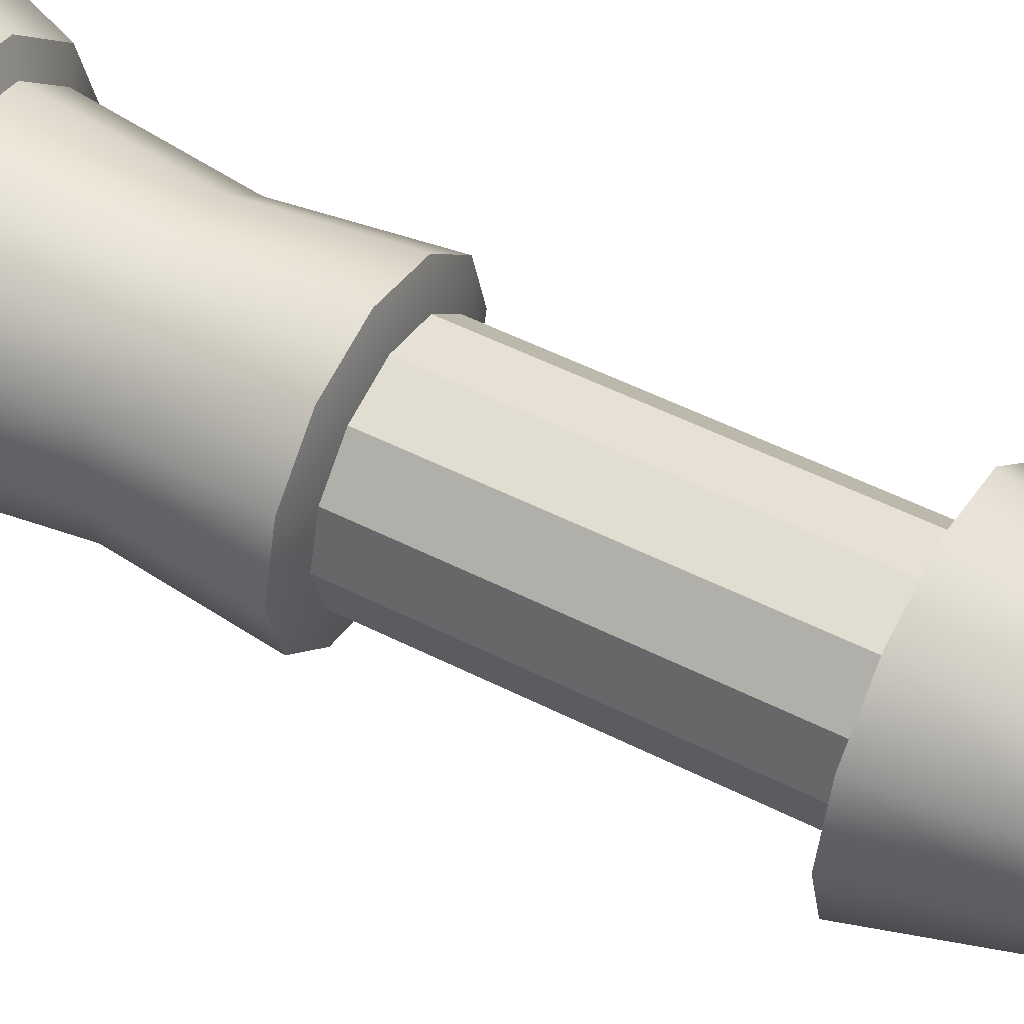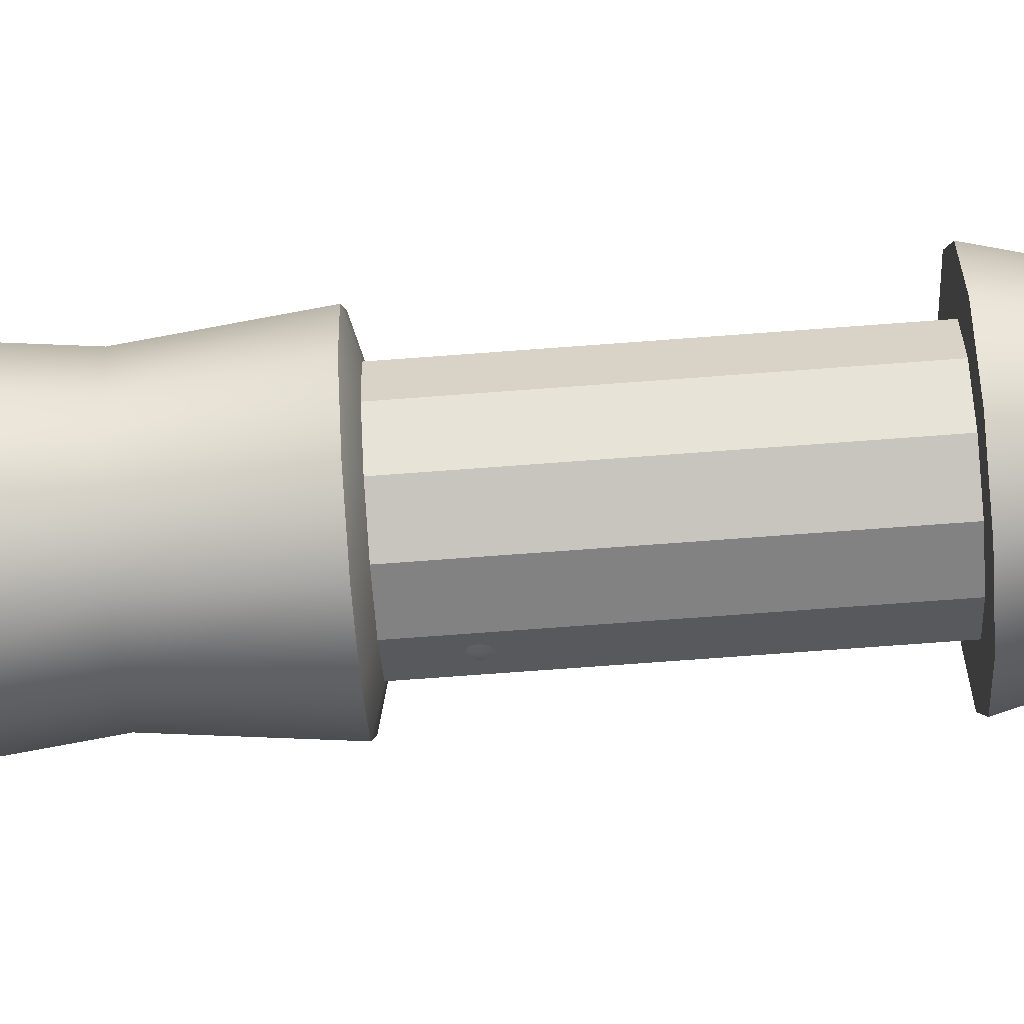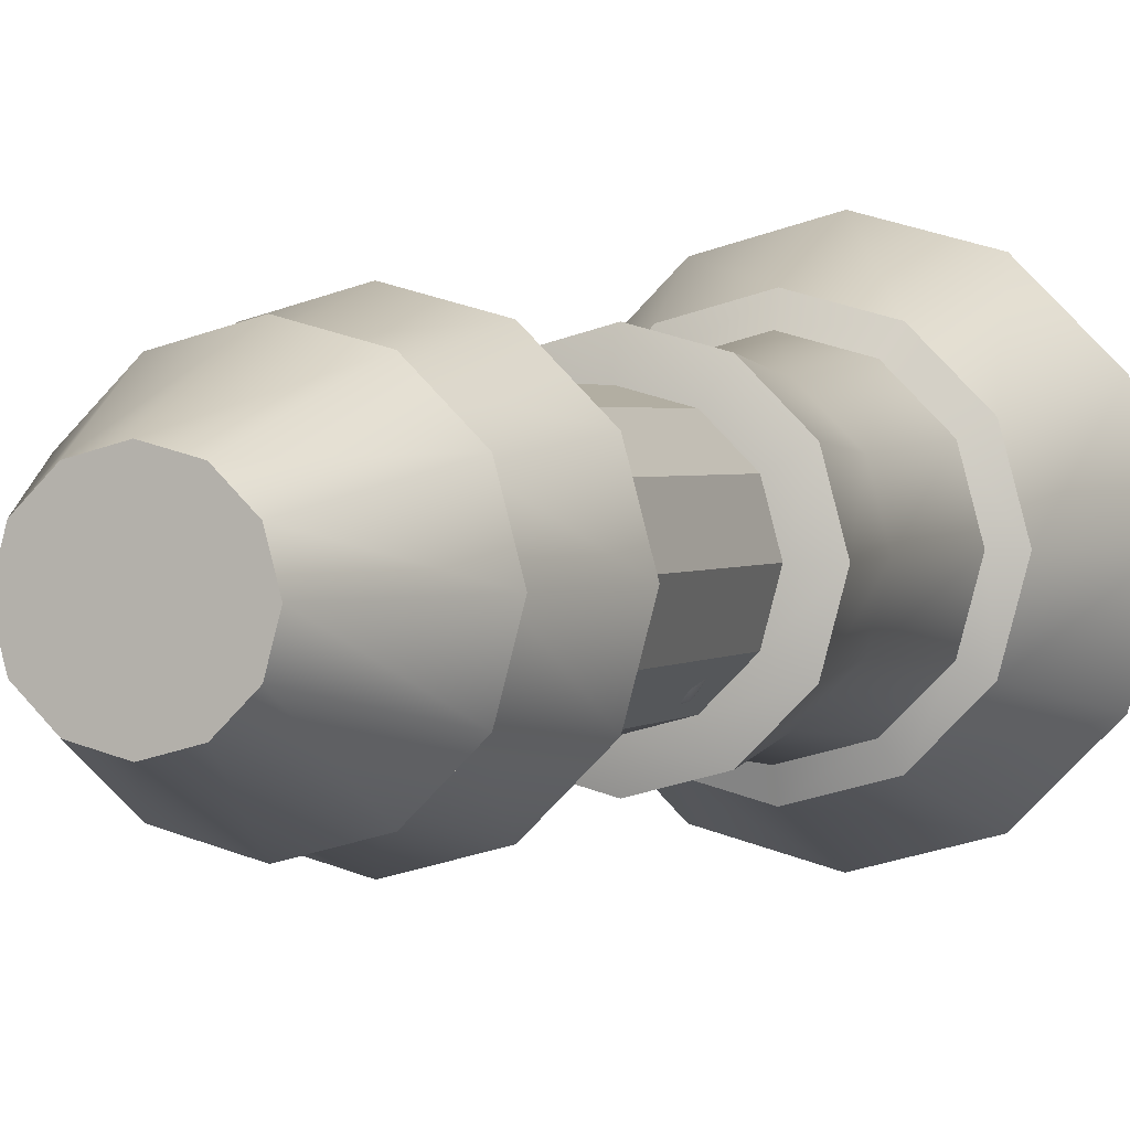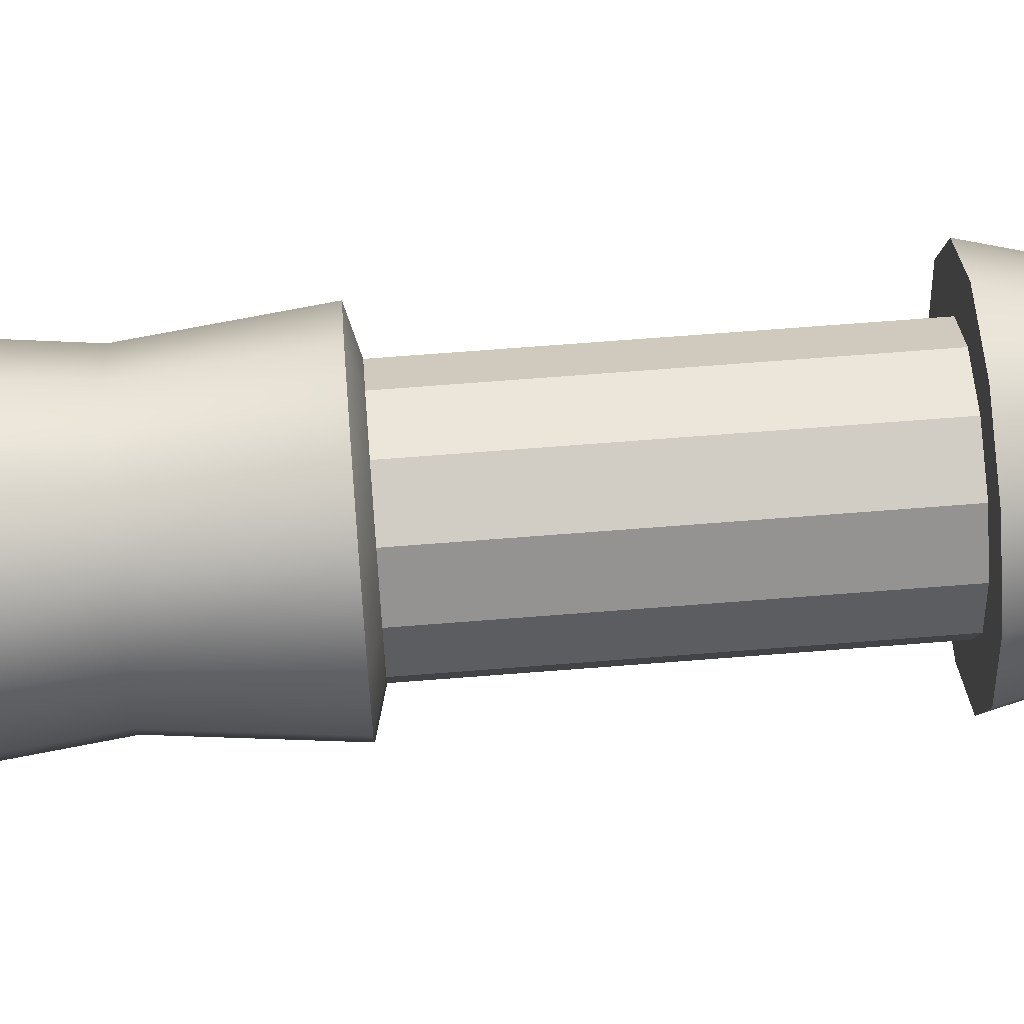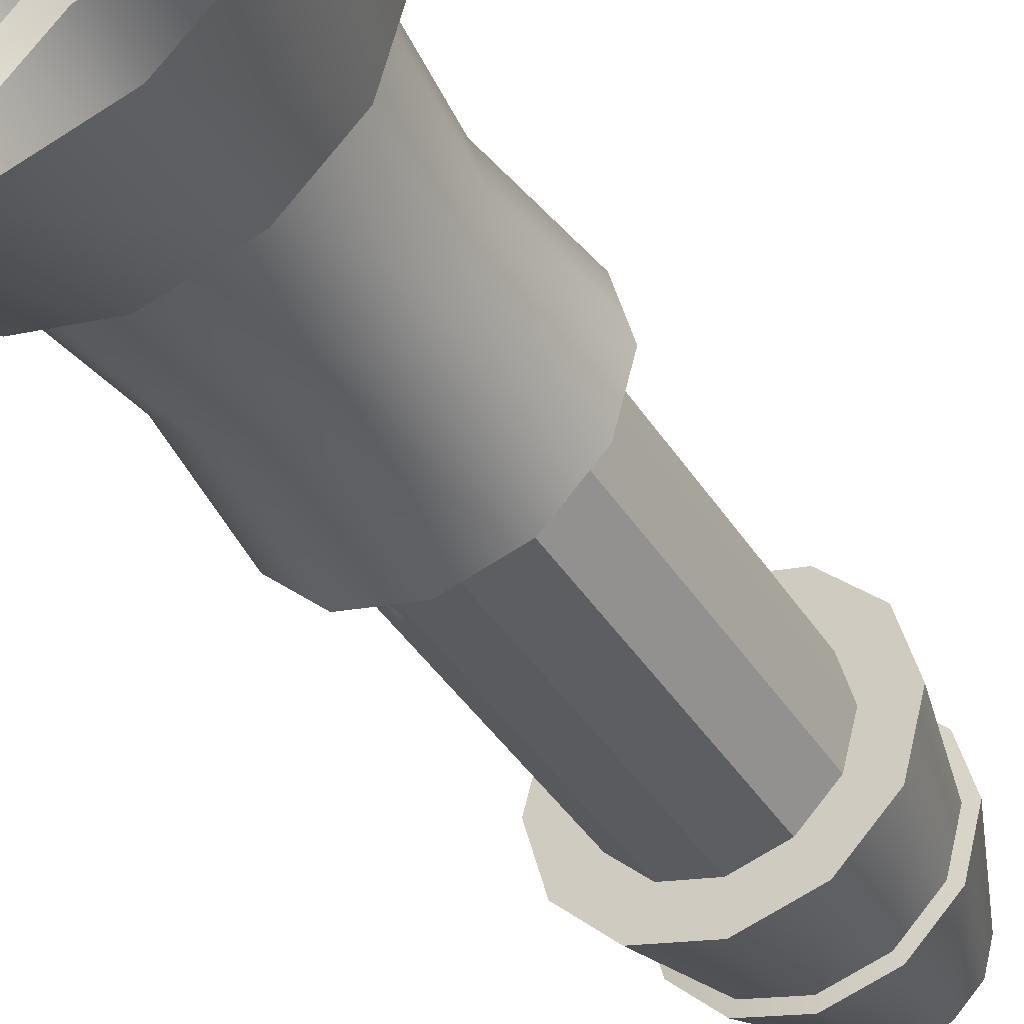
<metadata>
{"format":"obj","ext":"obj","renderer":"f3d","projection":"perspective","resolution":1024,"background":"white","views":[{"elev":51.5,"azim":118.9,"up":"+Z"},{"elev":-75.6,"azim":94.2,"up":"+Z"},{"elev":1.7,"azim":-160.2,"up":"+Z"},{"elev":68.6,"azim":85.5,"up":"+Z"},{"elev":-40.7,"azim":29.4,"up":"+Z"}]}
</metadata>
<code>
o Lava_Lamp
v 0 0.2674 -0.05818
v 0.02909 0.2674 -0.05039
v 0.05039 0.2674 -0.02909
v 0.05818 0.2674 0
v 0.05039 0.2674 0.02909
v 0.02909 0.2674 0.05039
v 0 0.2674 0.05818
v -0.02909 0.2674 0.05039
v -0.05039 0.2674 0.02909
v -0.05818 0.2674 0
v -0.05039 0.2674 -0.02909
v -0.02909 0.2674 -0.05039
v 0 0.08913 -0.08023
v 0 0.1783 -0.07015
v 0.03507 0.1783 -0.06075
v 0.04012 0.08913 -0.06948
v 0.06075 0.1783 -0.03507
v 0.06948 0.08913 -0.04012
v 0.07015 0.1783 0
v 0.08023 0.08913 0
v 0.06075 0.1783 0.03507
v 0.06948 0.08913 0.04012
v 0.03507 0.1783 0.06075
v 0.04012 0.08913 0.06948
v 0 0.1783 0.07015
v 0 0.08913 0.08023
v -0.03507 0.1783 0.06075
v -0.04012 0.08913 0.06948
v -0.06075 0.1783 0.03507
v -0.06948 0.08913 0.04012
v -0.07015 0.1783 0
v -0.08023 0.08913 0
v -0.06075 0.1783 -0.03507
v -0.06948 0.08913 -0.04012
v -0.03507 0.1783 -0.06075
v -0.04012 0.08913 -0.06948
v 0.02909 0.4766 -0.05039
v -0 0.4766 -0.05818
v 0.05039 0.4766 -0.02909
v 0.05818 0.4766 0
v 0.05039 0.4766 0.02909
v 0.02909 0.4766 0.05039
v -0 0.4766 0.05818
v -0.02909 0.4766 0.05039
v -0.05039 0.4766 0.02909
v -0.05818 0.4766 0
v -0.05039 0.4766 -0.02909
v -0.02909 0.4766 -0.05039
v 0.04302 0.4766 -0.07452
v -0 0.4766 -0.08605
v 0.07452 0.4766 -0.04302
v 0.08605 0.4766 -0
v 0.07452 0.4766 0.04302
v 0.04302 0.4766 0.07452
v -0 0.4766 0.08605
v -0.04302 0.4766 0.07452
v -0.07452 0.4766 0.04302
v -0.08605 0.4766 -0
v -0.07452 0.4766 -0.04302
v -0.04302 0.4766 -0.07452
v 0.03338 0.5516 -0.05781
v -0 0.5516 -0.06675
v 0.05781 0.5516 -0.03338
v 0.06675 0.5516 -0
v 0.05781 0.5516 0.03338
v 0.03338 0.5516 0.05781
v -0 0.5516 0.06675
v -0.03338 0.5516 0.05781
v -0.05781 0.5516 0.03338
v -0.06675 0.5516 -0
v -0.05781 0.5516 -0.03338
v -0.03338 0.5516 -0.05781
v 0 0.2615 -0.07933
v 0.03966 0.2615 -0.0687
v 0.0687 0.2615 -0.03966
v 0.07933 0.2615 -0
v 0.0687 0.2615 0.03966
v 0.03966 0.2615 0.0687
v 0 0.2615 0.07933
v -0.03966 0.2615 0.0687
v -0.0687 0.2615 0.03966
v -0.07933 0.2615 -0
v -0.0687 0.2615 -0.03966
v -0.03966 0.2615 -0.0687
v -0.01952 0.2707 -0.01854
v 0.00303 0.2879 -0.002161
v -0.02813 0.2879 0.007965
v -0.04739 0.2879 -0.01854
v -0.02813 0.2879 -0.04505
v 0.00303 0.2879 -0.03493
v -0.01091 0.3158 0.007965
v -0.04207 0.3158 -0.002161
v -0.04207 0.3158 -0.03493
v -0.01091 0.3158 -0.04505
v 0.008353 0.3158 -0.01854
v -0.01952 0.333 -0.01854
v -0.02458 0.2753 -0.002963
v -0.006266 0.2753 -0.008915
v -0.01133 0.2855 0.006667
v 0.006989 0.2855 -0.01854
v -0.006266 0.2753 -0.02817
v -0.0359 0.2753 -0.01854
v -0.04097 0.2855 -0.002963
v -0.02458 0.2753 -0.03413
v -0.04097 0.2855 -0.03413
v -0.01133 0.2855 -0.04376
v 0.01012 0.3018 -0.008915
v 0.01012 0.3018 -0.02817
v -0.01952 0.3018 0.01262
v -0.001203 0.3018 0.006667
v -0.04916 0.3018 -0.008915
v -0.03784 0.3018 0.006667
v -0.03784 0.3018 -0.04376
v -0.04916 0.3018 -0.02817
v -0.001203 0.3018 -0.04376
v -0.01952 0.3018 -0.04971
v 0.001926 0.3182 -0.002963
v -0.02771 0.3182 0.006667
v -0.04603 0.3182 -0.01854
v -0.02771 0.3182 -0.04376
v 0.001926 0.3182 -0.03413
v -0.01446 0.3284 -0.002963
v -0.003137 0.3284 -0.01854
v -0.03278 0.3284 -0.008915
v -0.03278 0.3284 -0.02817
v -0.01446 0.3284 -0.03413
v 0 0.4103 0.01171
v 0.02255 0.4275 0.0281
v -0.008613 0.4275 0.03822
v -0.02787 0.4275 0.01171
v -0.008613 0.4275 -0.0148
v 0.02255 0.4275 -0.004671
v 0.008613 0.4554 0.03822
v -0.02255 0.4554 0.0281
v -0.02255 0.4554 -0.004671
v 0.008613 0.4554 -0.0148
v 0.02787 0.4554 0.01171
v 0 0.4726 0.01171
v -0.005063 0.4149 0.02729
v 0.01325 0.4149 0.02134
v 0.008192 0.425 0.03692
v 0.02651 0.425 0.01171
v 0.01325 0.4149 0.002082
v -0.01638 0.4149 0.01171
v -0.02145 0.425 0.02729
v -0.005063 0.4149 -0.003869
v -0.02145 0.425 -0.003869
v 0.008192 0.425 -0.0135
v 0.02964 0.4414 0.02134
v 0.02964 0.4414 0.002082
v 0 0.4414 0.04288
v 0.01832 0.4414 0.03692
v -0.02964 0.4414 0.02134
v -0.01832 0.4414 0.03692
v -0.01832 0.4414 -0.0135
v -0.02964 0.4414 0.002082
v 0.01832 0.4414 -0.0135
v 0 0.4414 -0.01945
v 0.02145 0.4578 0.02729
v -0.008192 0.4578 0.03692
v -0.02651 0.4578 0.01171
v -0.008192 0.4578 -0.0135
v 0.02145 0.4578 -0.003869
v 0.005063 0.4679 0.02729
v 0.01638 0.4679 0.01171
v -0.01325 0.4679 0.02134
v -0.01325 0.4679 0.002082
v 0.005063 0.4679 -0.003869
v 0.01367 0.3382 -0
v 0.04387 0.3613 0.02195
v 0.002126 0.3613 0.03551
v -0.02368 0.3613 -0
v 0.002126 0.3613 -0.03551
v 0.04387 0.3613 -0.02195
v 0.0252 0.3986 0.03551
v -0.01654 0.3986 0.02195
v -0.01654 0.3986 -0.02195
v 0.0252 0.3986 -0.03551
v 0.051 0.3986 -0
v 0.01367 0.4217 -0
v 0.006883 0.3444 0.02087
v 0.03142 0.3444 0.0129
v 0.02464 0.358 0.03377
v 0.04918 0.358 -0
v 0.03142 0.3444 -0.0129
v -0.008283 0.3444 -0
v -0.01507 0.358 0.02087
v 0.006883 0.3444 -0.02087
v -0.01507 0.358 -0.02087
v 0.02464 0.358 -0.03377
v 0.05337 0.3799 0.0129
v 0.05337 0.3799 -0.0129
v 0.01367 0.3799 0.04175
v 0.0382 0.3799 0.03377
v -0.02604 0.3799 0.0129
v -0.01087 0.3799 0.03377
v -0.01087 0.3799 -0.03377
v -0.02604 0.3799 -0.0129
v 0.0382 0.3799 -0.03377
v 0.01367 0.3799 -0.04175
v 0.0424 0.4019 0.02087
v 0.002691 0.4019 0.03377
v -0.02185 0.4019 -0
v 0.002691 0.4019 -0.03377
v 0.0424 0.4019 -0.02087
v 0.02045 0.4154 0.02087
v 0.03561 0.4154 -0
v -0.004091 0.4154 0.0129
v -0.004091 0.4154 -0.0129
v 0.02045 0.4154 -0.02087
v 0 0.2674 -0.05818
v 0.02909 0.2674 -0.05039
v 0.05039 0.2674 -0.02909
v 0.05818 0.2674 0
v 0.05039 0.2674 0.02909
v 0.02909 0.2674 0.05039
v 0 0.2674 0.05818
v -0.02909 0.2674 0.05039
v -0.05039 0.2674 0.02909
v -0.05818 0.2674 0
v -0.05039 0.2674 -0.02909
v -0.02909 0.2674 -0.05039
v 0.02909 0.4766 -0.05039
v -0 0.4766 -0.05818
v 0.05039 0.4766 -0.02909
v 0.05818 0.4766 0
v 0.05039 0.4766 0.02909
v 0.02909 0.4766 0.05039
v -0 0.4766 0.05818
v -0.02909 0.4766 0.05039
v -0.05039 0.4766 0.02909
v -0.05818 0.4766 0
v -0.05039 0.4766 -0.02909
v -0.02909 0.4766 -0.05039
v 0.0373 0.5527 -0.06461
v -0 0.5527 -0.07461
v 0.06461 0.5527 -0.0373
v 0.07461 0.5527 -0
v 0.06461 0.5527 0.0373
v 0.0373 0.5527 0.06461
v -0 0.5527 0.07461
v -0.0373 0.5527 0.06461
v -0.06461 0.5527 0.0373
v -0.07461 0.5527 -0
v -0.06461 0.5527 -0.0373
v -0.0373 0.5527 -0.06461
v 0.02048 0.638 -0.03548
v -0 0.638 -0.04097
v 0.03548 0.638 -0.02048
v 0.04097 0.638 -0
v 0.03548 0.638 0.02048
v 0.02048 0.638 0.03548
v -0 0.638 0.04097
v -0.02048 0.638 0.03548
v -0.03548 0.638 0.02048
v -0.04097 0.638 -0
v -0.03548 0.638 -0.02048
v -0.02048 0.638 -0.03548
v 0 -0.006163 -0.129
v 0.06448 -0.006163 -0.1117
v 0.04807 0.08297 -0.08325
v 0.1117 -0.006163 -0.06448
v 0.08325 0.08297 -0.04807
v 0.129 -0.006163 0
v 0.09613 0.08297 0
v 0.1117 -0.006163 0.06448
v 0.08325 0.08297 0.04807
v 0.06448 -0.006163 0.1117
v 0.04807 0.08297 0.08325
v 0 -0.006163 0.129
v 0 0.08297 0.09613
v -0.06448 -0.006163 0.1117
v -0.04807 0.08297 0.08325
v -0.1117 -0.006163 0.06448
v -0.08325 0.08297 0.04807
v -0.129 -0.006163 0
v -0.09613 0.08297 0
v -0.1117 -0.006163 -0.06448
v -0.08325 0.08297 -0.04807
v -0.06448 -0.006163 -0.1117
v -0.04807 0.08297 -0.08325
v 0 0.08297 -0.09613
f 73 1 2 74
f 74 2 3 75
f 75 3 4 76
f 76 4 5 77
f 77 5 6 78
f 78 6 7 79
f 79 7 8 80
f 80 8 9 81
f 81 9 10 82
f 82 10 11 83
f 83 11 12 84
f 84 12 1 73
f 36 13 282 281
f 36 35 14 13
f 13 16 261 282
f 34 33 35 36
f 32 31 33 34
f 22 24 269 267
f 30 29 31 32
f 28 27 29 30
f 26 25 27 28
f 30 32 277 275
f 24 23 25 26
f 16 18 263 261
f 22 21 23 24
f 20 19 21 22
f 18 17 19 20
f 24 26 271 269
f 16 15 17 18
f 32 34 279 277
f 13 14 15 16
f 42 41 53 54
f 54 53 65 66
f 38 48 60 50
f 39 37 49 51
f 46 45 57 58
f 43 42 54 55
f 40 39 51 52
f 47 46 58 59
f 44 43 55 56
f 41 40 52 53
f 48 47 59 60
f 37 38 50 49
f 45 44 56 57
f 50 60 72 62
f 51 49 61 63
f 58 57 69 70
f 55 54 66 67
f 52 51 63 64
f 59 58 70 71
f 56 55 67 68
f 53 52 64 65
f 60 59 71 72
f 49 50 62 61
f 57 56 68 69
f 68 67 241 242
f 67 66 240 241
f 66 65 239 240
f 62 72 246 236
f 65 64 238 239
f 35 84 73 14
f 33 83 84 35
f 31 82 83 33
f 29 81 82 31
f 27 80 81 29
f 25 79 80 27
f 23 78 79 25
f 21 77 78 23
f 19 76 77 21
f 17 75 76 19
f 15 74 75 17
f 14 73 74 15
f 2 1 12 11 10 9 8 7 6 5 4 3
f 243 242 254 255
f 240 239 251 252
f 236 246 258 248
f 237 235 247 249
f 244 243 255 256
f 241 240 252 253
f 238 237 249 250
f 245 244 256 257
f 242 241 253 254
f 239 238 250 251
f 246 245 257 258
f 235 236 248 247
f 69 68 242 243
f 61 62 236 235
f 70 69 243 244
f 63 61 235 237
f 71 70 244 245
f 64 63 237 238
f 72 71 245 246
f 247 248 258 257 256 255 254 253 252 251 250 249
f 280 281 282 259
f 278 279 281 280
f 276 277 279 278
f 274 275 277 276
f 272 273 275 274
f 270 271 273 272
f 268 269 271 270
f 266 267 269 268
f 264 265 267 266
f 262 263 265 264
f 260 261 263 262
f 259 282 261 260
f 28 30 275 273
f 20 22 267 265
f 34 36 281 279
f 26 28 273 271
f 18 20 265 263
f 85 98 97
f 86 98 100
f 85 97 102
f 85 102 104
f 85 104 101
f 86 100 107
f 87 99 109
f 88 103 111
f 89 105 113
f 90 106 115
f 86 107 110
f 87 109 112
f 88 111 114
f 89 113 116
f 90 115 108
f 91 117 122
f 92 118 124
f 93 119 125
f 94 120 126
f 95 121 123
f 123 126 96
f 123 121 126
f 121 94 126
f 126 125 96
f 126 120 125
f 120 93 125
f 125 124 96
f 125 119 124
f 119 92 124
f 124 122 96
f 124 118 122
f 118 91 122
f 122 123 96
f 122 117 123
f 117 95 123
f 108 121 95
f 108 115 121
f 115 94 121
f 116 120 94
f 116 113 120
f 113 93 120
f 114 119 93
f 114 111 119
f 111 92 119
f 112 118 92
f 112 109 118
f 109 91 118
f 110 117 91
f 110 107 117
f 107 95 117
f 115 116 94
f 115 106 116
f 106 89 116
f 113 114 93
f 113 105 114
f 105 88 114
f 111 112 92
f 111 103 112
f 103 87 112
f 109 110 91
f 109 99 110
f 99 86 110
f 107 108 95
f 107 100 108
f 100 90 108
f 101 106 90
f 101 104 106
f 104 89 106
f 104 105 89
f 104 102 105
f 102 88 105
f 102 103 88
f 102 97 103
f 97 87 103
f 100 101 90
f 100 98 101
f 98 85 101
f 97 99 87
f 97 98 99
f 98 86 99
f 127 140 139
f 128 140 142
f 127 139 144
f 127 144 146
f 127 146 143
f 128 142 149
f 129 141 151
f 130 145 153
f 131 147 155
f 132 148 157
f 128 149 152
f 129 151 154
f 130 153 156
f 131 155 158
f 132 157 150
f 133 159 164
f 134 160 166
f 135 161 167
f 136 162 168
f 137 163 165
f 165 168 138
f 165 163 168
f 163 136 168
f 168 167 138
f 168 162 167
f 162 135 167
f 167 166 138
f 167 161 166
f 161 134 166
f 166 164 138
f 166 160 164
f 160 133 164
f 164 165 138
f 164 159 165
f 159 137 165
f 150 163 137
f 150 157 163
f 157 136 163
f 158 162 136
f 158 155 162
f 155 135 162
f 156 161 135
f 156 153 161
f 153 134 161
f 154 160 134
f 154 151 160
f 151 133 160
f 152 159 133
f 152 149 159
f 149 137 159
f 157 158 136
f 157 148 158
f 148 131 158
f 155 156 135
f 155 147 156
f 147 130 156
f 153 154 134
f 153 145 154
f 145 129 154
f 151 152 133
f 151 141 152
f 141 128 152
f 149 150 137
f 149 142 150
f 142 132 150
f 143 148 132
f 143 146 148
f 146 131 148
f 146 147 131
f 146 144 147
f 144 130 147
f 144 145 130
f 144 139 145
f 139 129 145
f 142 143 132
f 142 140 143
f 140 127 143
f 139 141 129
f 139 140 141
f 140 128 141
f 169 182 181
f 170 182 184
f 169 181 186
f 169 186 188
f 169 188 185
f 170 184 191
f 171 183 193
f 172 187 195
f 173 189 197
f 174 190 199
f 170 191 194
f 171 193 196
f 172 195 198
f 173 197 200
f 174 199 192
f 175 201 206
f 176 202 208
f 177 203 209
f 178 204 210
f 179 205 207
f 207 210 180
f 207 205 210
f 205 178 210
f 210 209 180
f 210 204 209
f 204 177 209
f 209 208 180
f 209 203 208
f 203 176 208
f 208 206 180
f 208 202 206
f 202 175 206
f 206 207 180
f 206 201 207
f 201 179 207
f 192 205 179
f 192 199 205
f 199 178 205
f 200 204 178
f 200 197 204
f 197 177 204
f 198 203 177
f 198 195 203
f 195 176 203
f 196 202 176
f 196 193 202
f 193 175 202
f 194 201 175
f 194 191 201
f 191 179 201
f 199 200 178
f 199 190 200
f 190 173 200
f 197 198 177
f 197 189 198
f 189 172 198
f 195 196 176
f 195 187 196
f 187 171 196
f 193 194 175
f 193 183 194
f 183 170 194
f 191 192 179
f 191 184 192
f 184 174 192
f 185 190 174
f 185 188 190
f 188 173 190
f 188 189 173
f 188 186 189
f 186 172 189
f 186 187 172
f 186 181 187
f 181 171 187
f 184 185 174
f 184 182 185
f 182 169 185
f 181 183 171
f 181 182 183
f 182 170 183
f 218 217 229 230
f 217 216 228 229
f 216 215 227 228
f 215 214 226 227
f 211 222 234 224
f 212 211 224 223
f 214 213 225 226
f 222 221 233 234
f 213 212 223 225
f 221 220 232 233
f 220 219 231 232
f 219 218 230 231

</code>
